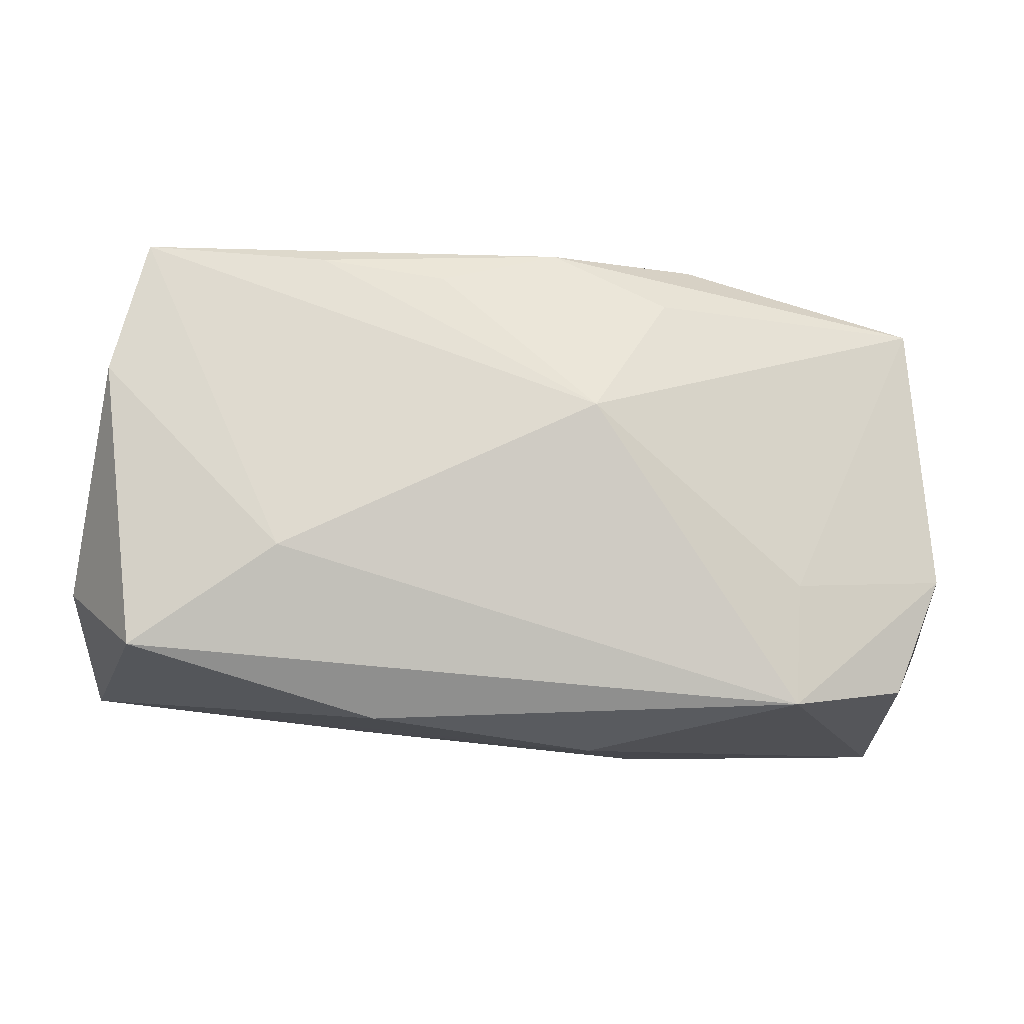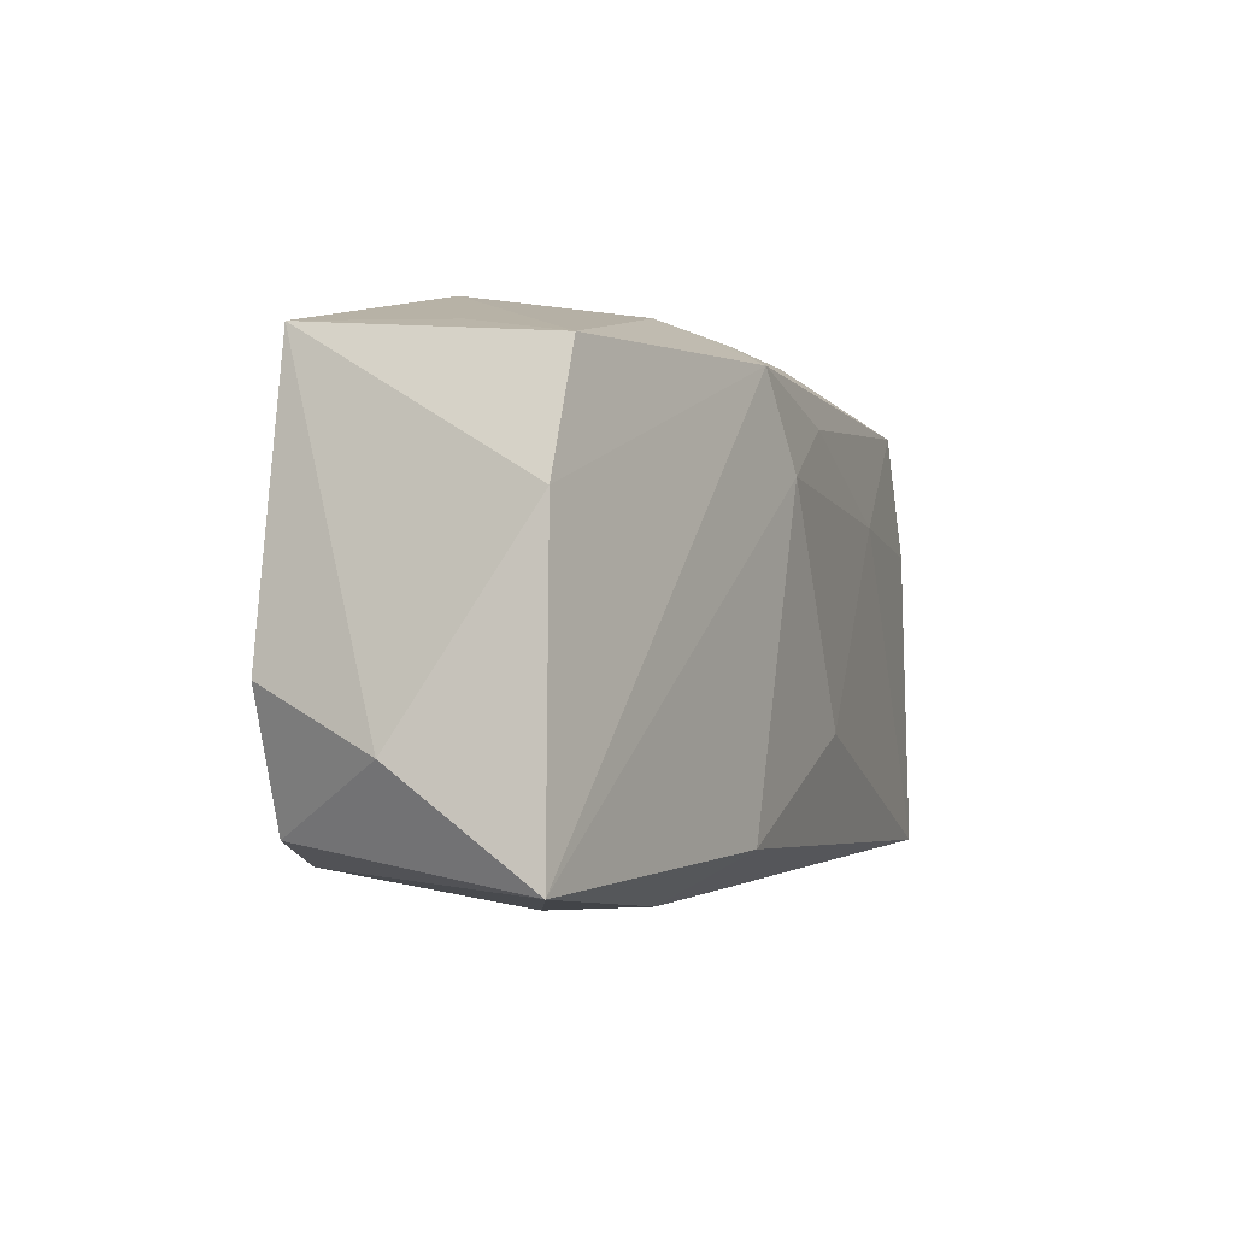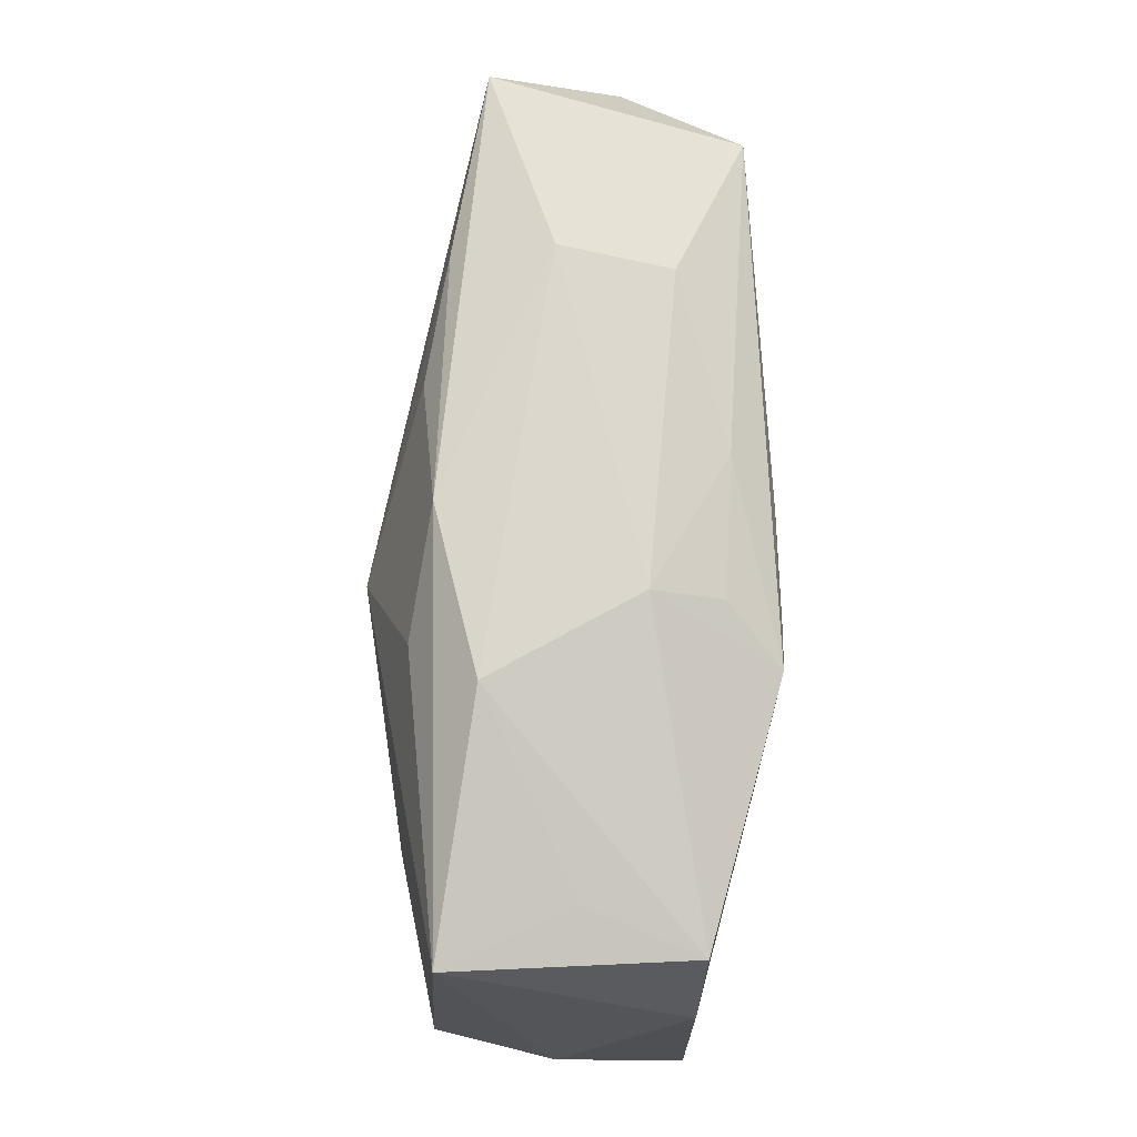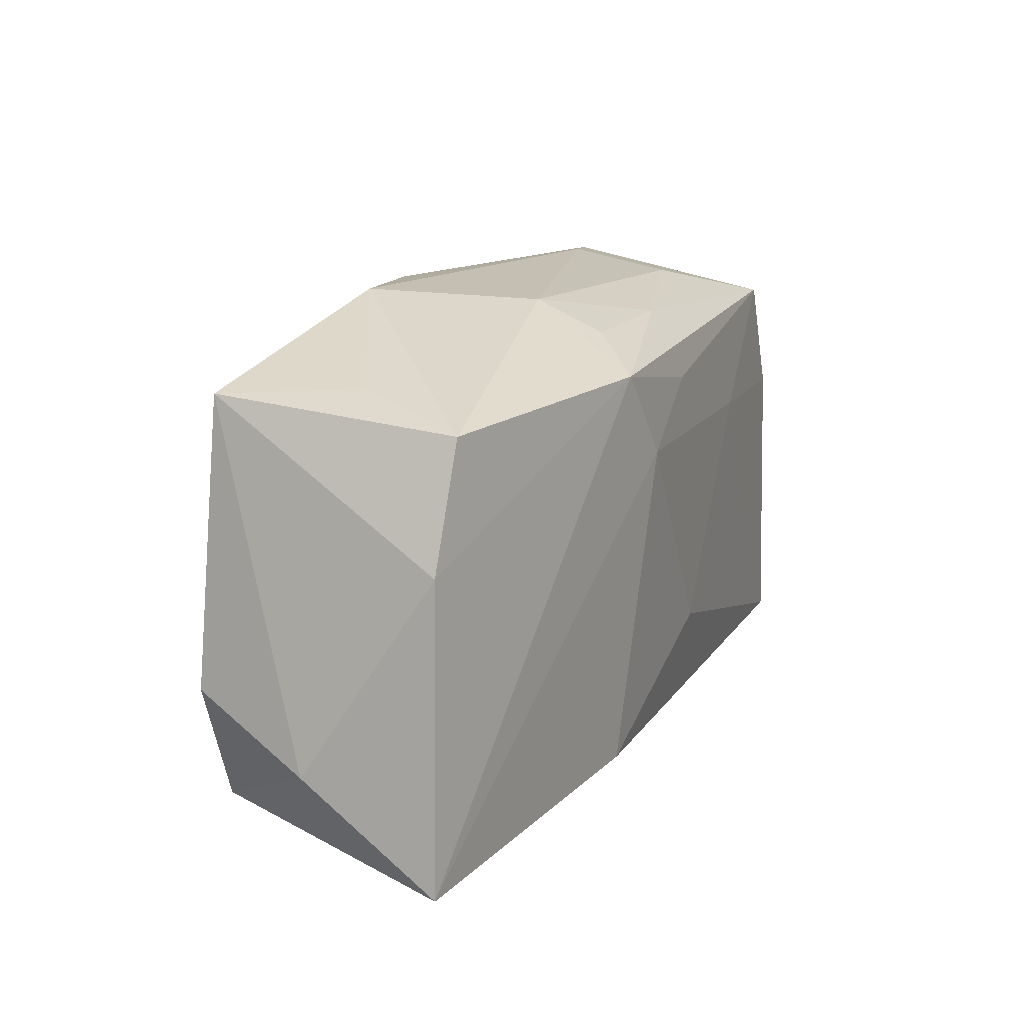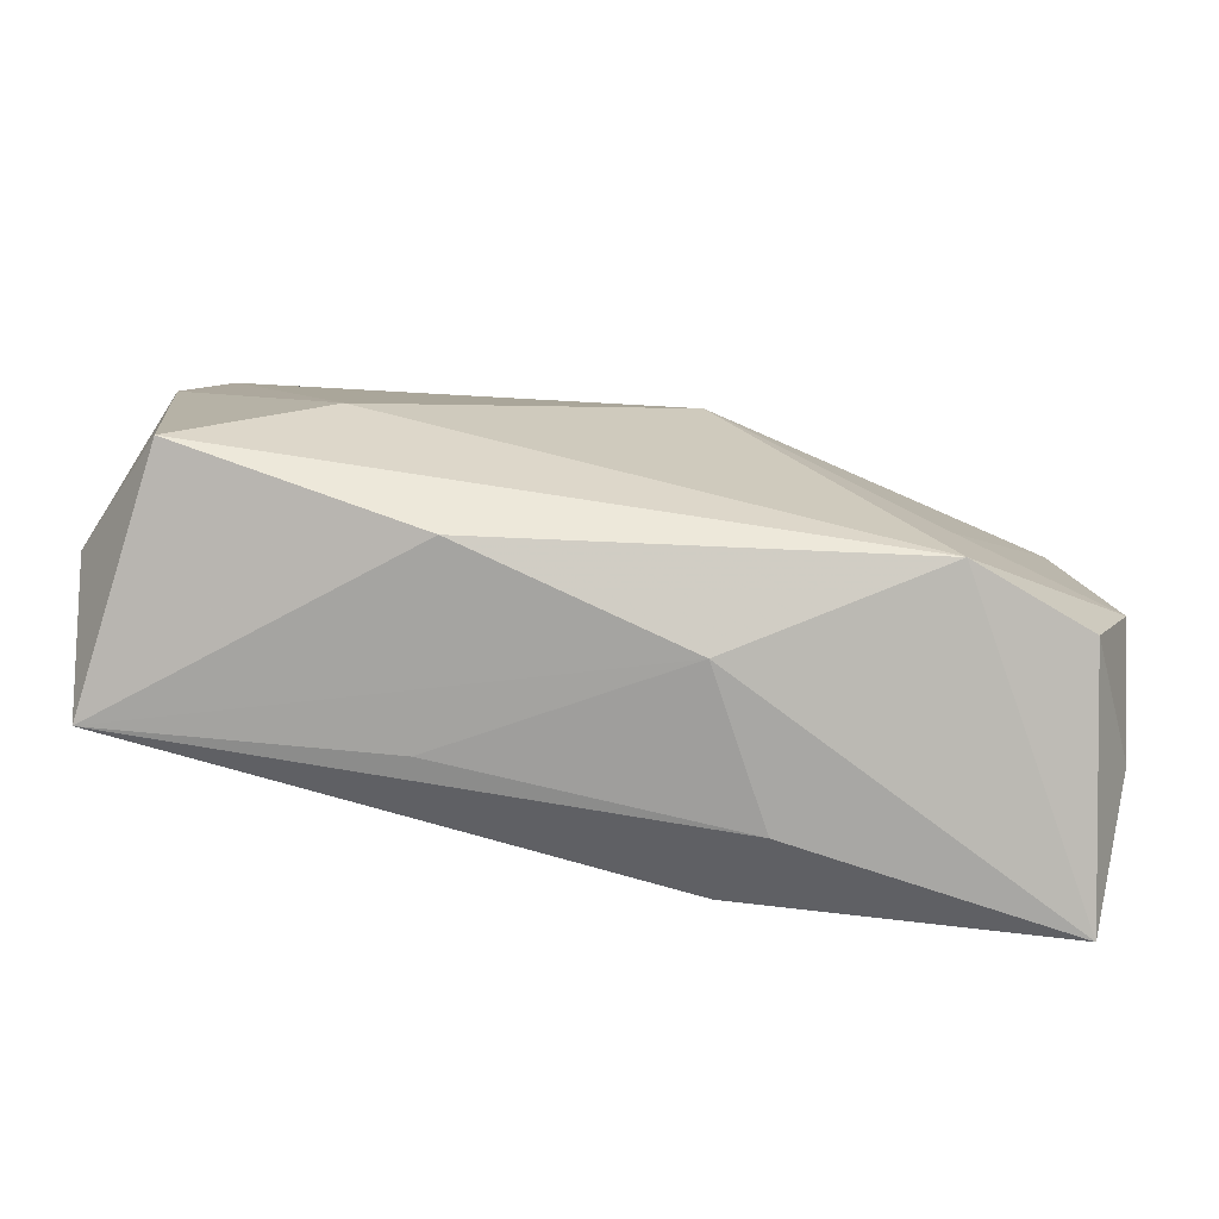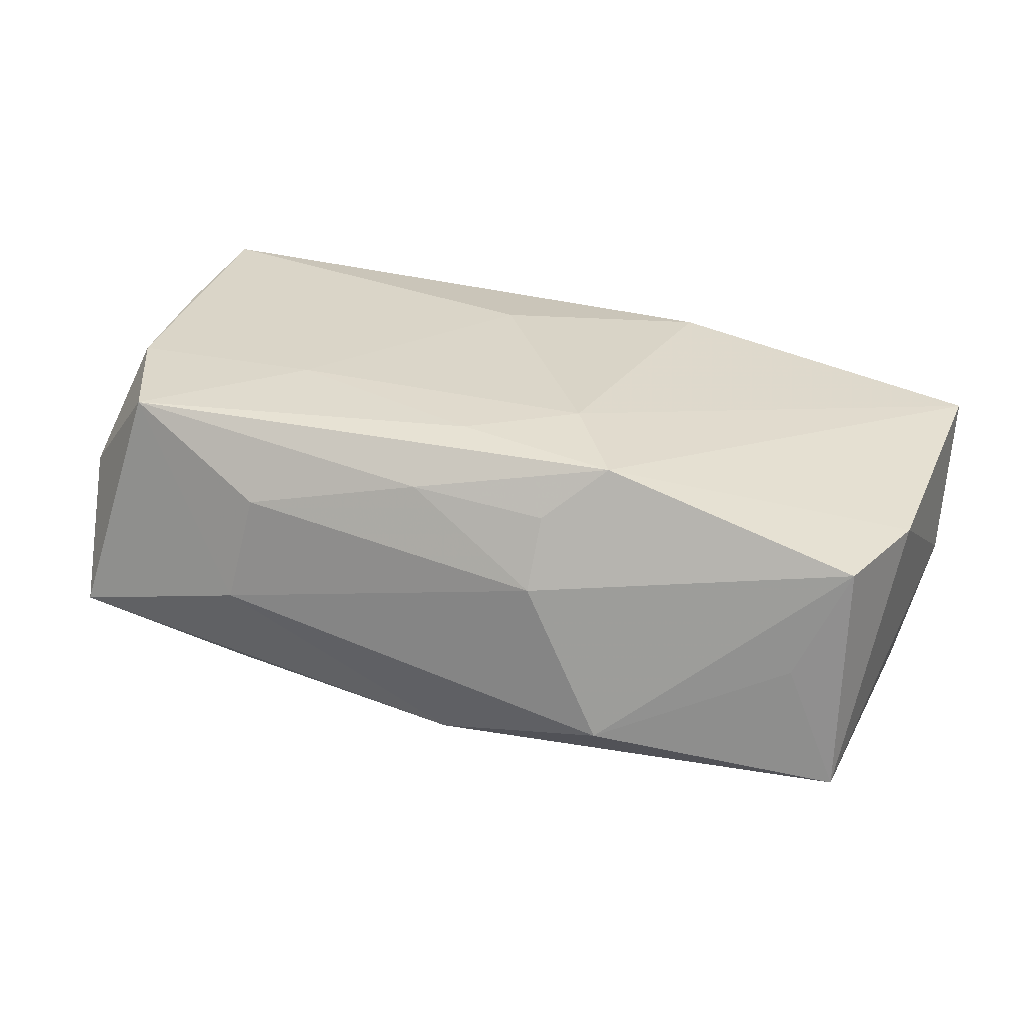
<metadata>
{"format":"obj","ext":"obj","renderer":"f3d","projection":"perspective","resolution":1024,"background":"white","views":[{"elev":-12.8,"azim":162.9,"up":"+Y"},{"elev":-5.5,"azim":-72.5,"up":"+Y"},{"elev":72.6,"azim":-93.2,"up":"+Y"},{"elev":14.0,"azim":-70.2,"up":"+Y"},{"elev":-76.2,"azim":162.2,"up":"+Y"},{"elev":30.0,"azim":-161.3,"up":"+Z"}]}
</metadata>
<code>
v 0.03946 0.009728 -0.005533
v 0.01797 0.008753 0.01578
v -0.03931 -0.02117 0.00698
v -0.03677 -0.007052 -0.01436
v -0.008473 0.01934 0.01054
v 0.01248 -0.02005 0.009041
v -0.0002223 0.02228 -0.01139
v 0.03817 0.01369 0.005513
v 0.03048 0.01835 0.01499
v -0.01471 0.02308 -0.00858
v -0.03827 0.004684 0.006809
v 0.04075 -0.009099 0.004653
v 0.01538 -0.0208 -0.007415
v -0.005342 -0.02276 -0.005134
v -0.03936 -0.01243 -0.004346
v -0.02089 -0.01936 -0.01702
v -0.008655 0.009177 0.01578
v 0.02111 0.02045 -0.009303
v -0.01376 -0.02219 0.006391
v -0.01207 -0.01811 0.01347
v 0.03644 -0.004625 0.01501
v 0.03701 -0.01511 -0.006907
v 0.003977 -0.009142 0.01578
v -0.001937 0.006499 -0.01784
v 0.03494 0.008185 0.01524
v -0.02163 -0.008578 -0.01668
v 0.0003904 0.0142 0.01545
v -0.03515 0.01716 -0.01304
v 0.03628 0.02138 -0.005492
v -0.0351 0.01512 0.007475
v -0.0308 0.01748 -0.0019
v 0.02023 0.02308 -0.0009492
v -0.01361 0.01658 0.01475
v 0.02515 -0.006605 -0.01177
v -0.03241 -0.01752 -0.01418
v 0.003161 0.01972 0.01176
v 0.0106 0.01884 -0.01192
v 0.03682 -0.01722 0.01532
v -0.008064 0.0219 0.004575
v -0.0101 0.01752 -0.01397
v 0.01824 0.02157 0.008438
f 12 38 22
f 25 2 38
f 12 22 1
f 24 7 37
f 15 11 28
f 14 16 13
f 13 16 22
f 13 38 14
f 13 22 38
f 23 2 17
f 38 2 23
f 3 16 14
f 3 35 16
f 15 35 3
f 3 11 15
f 21 38 12
f 21 25 38
f 22 16 34
f 34 1 22
f 34 16 24
f 24 29 34
f 29 1 34
f 8 1 29
f 12 1 8
f 8 21 12
f 25 21 8
f 29 7 32
f 33 3 17
f 11 3 33
f 18 7 29
f 18 37 7
f 18 29 24
f 24 37 18
f 40 7 24
f 24 28 40
f 40 28 7
f 24 16 26
f 26 28 24
f 7 28 10
f 10 32 7
f 16 35 4
f 4 26 16
f 28 26 4
f 15 28 4
f 4 35 15
f 19 3 14
f 38 23 20
f 20 19 38
f 3 19 20
f 17 3 20
f 20 23 17
f 17 2 27
f 27 33 17
f 30 28 11
f 11 33 30
f 32 10 39
f 39 30 33
f 10 30 39
f 14 38 6
f 6 19 14
f 38 19 6
f 41 39 36
f 32 39 41
f 36 33 9
f 33 27 9
f 9 41 36
f 2 25 9
f 9 27 2
f 25 8 9
f 9 8 29
f 29 32 9
f 32 41 9
f 31 10 28
f 28 30 31
f 31 30 10
f 5 33 36
f 36 39 5
f 5 39 33

</code>
